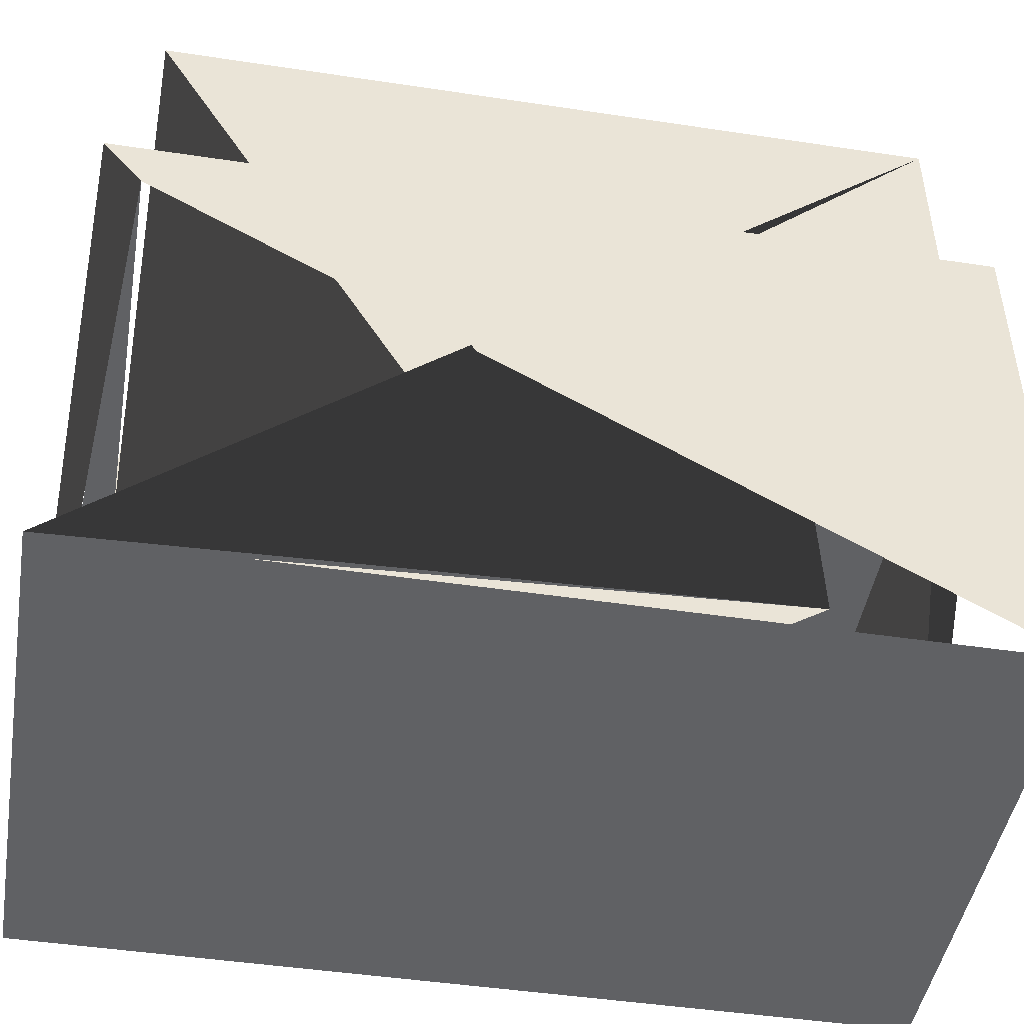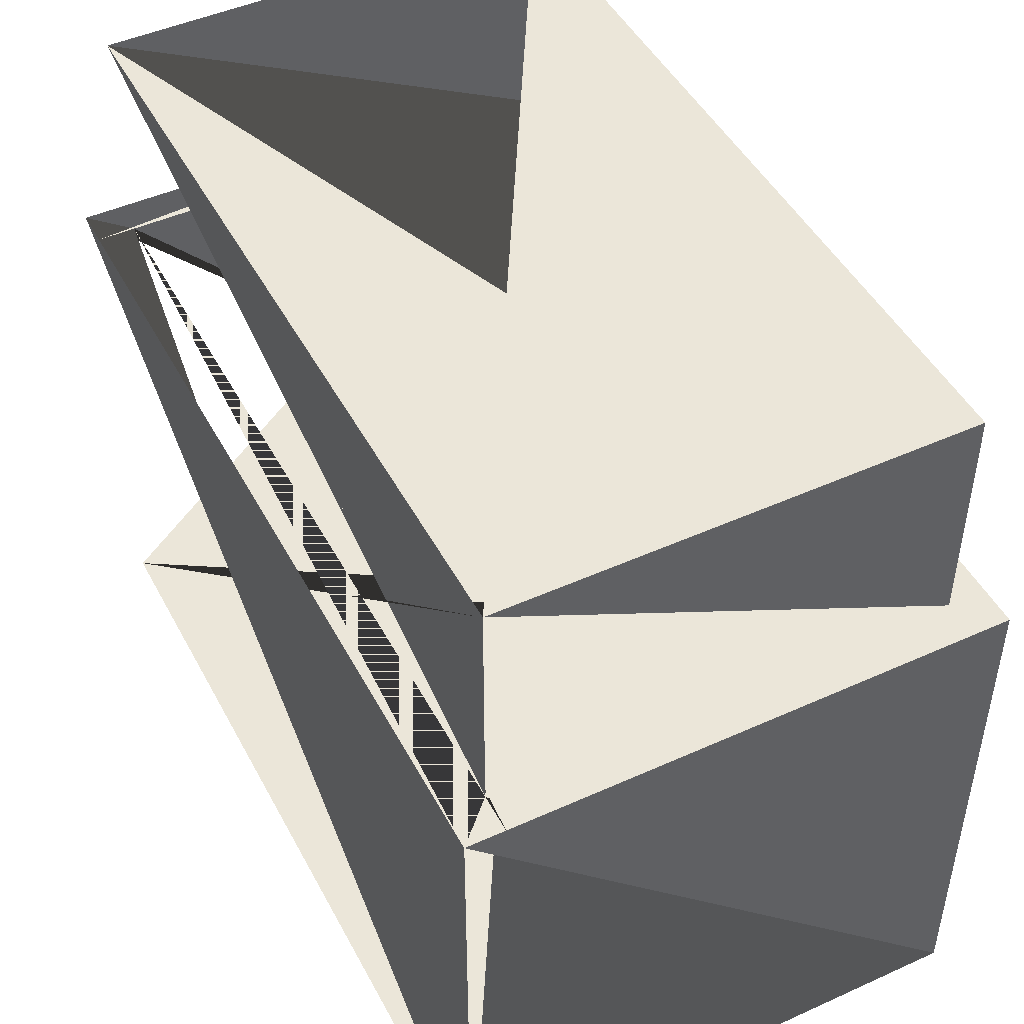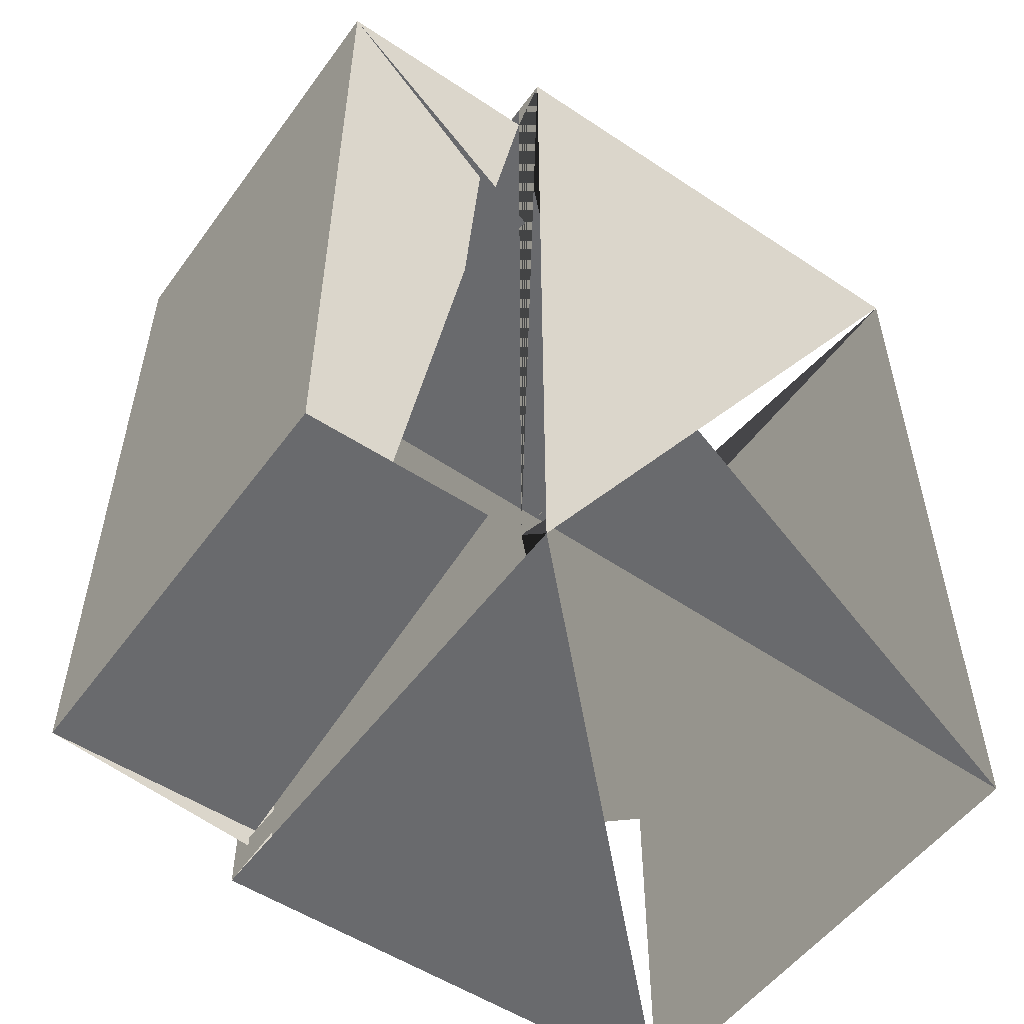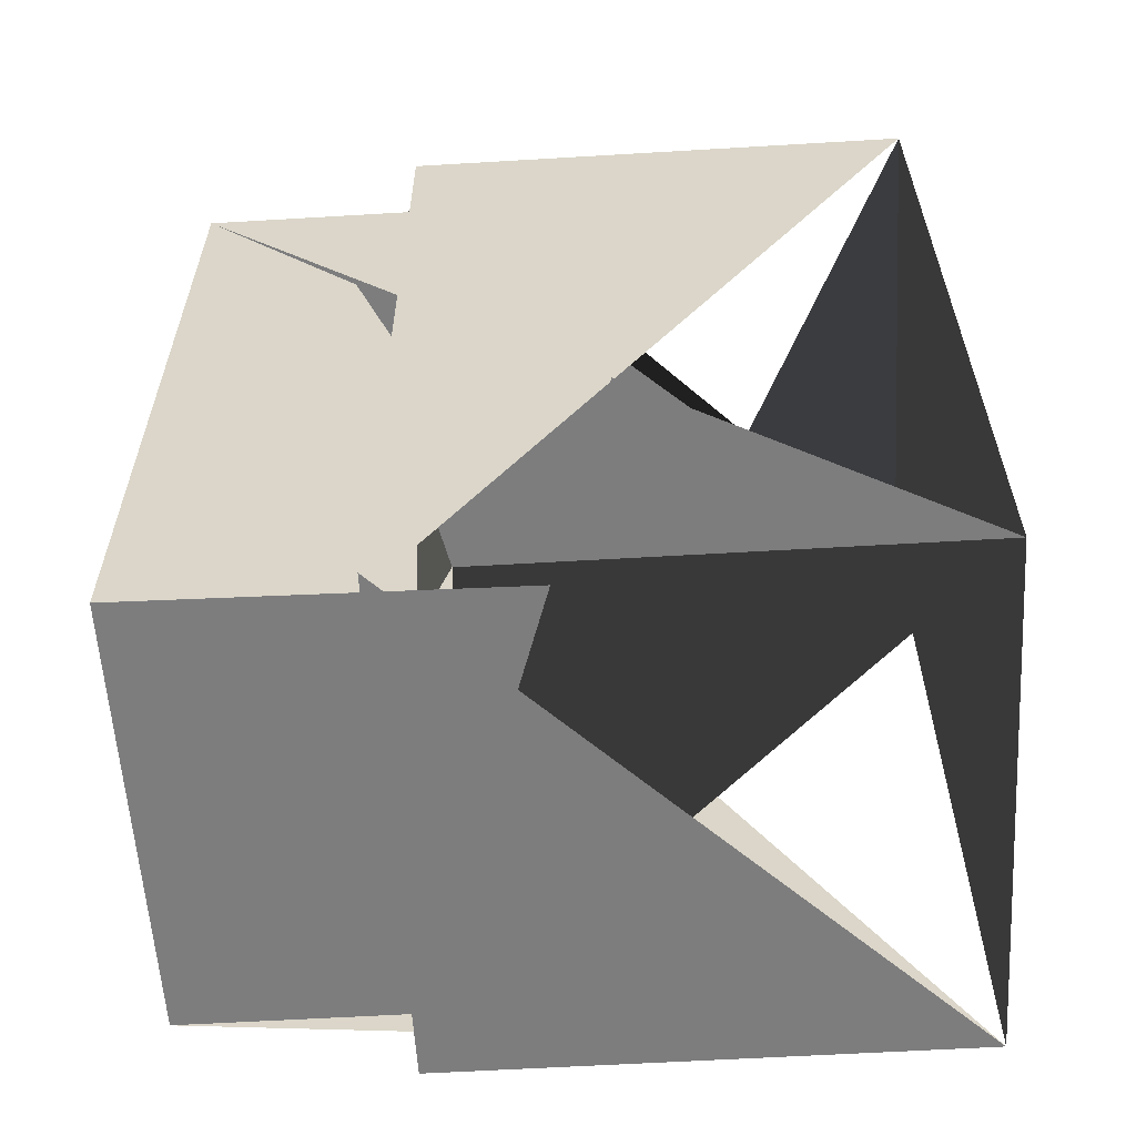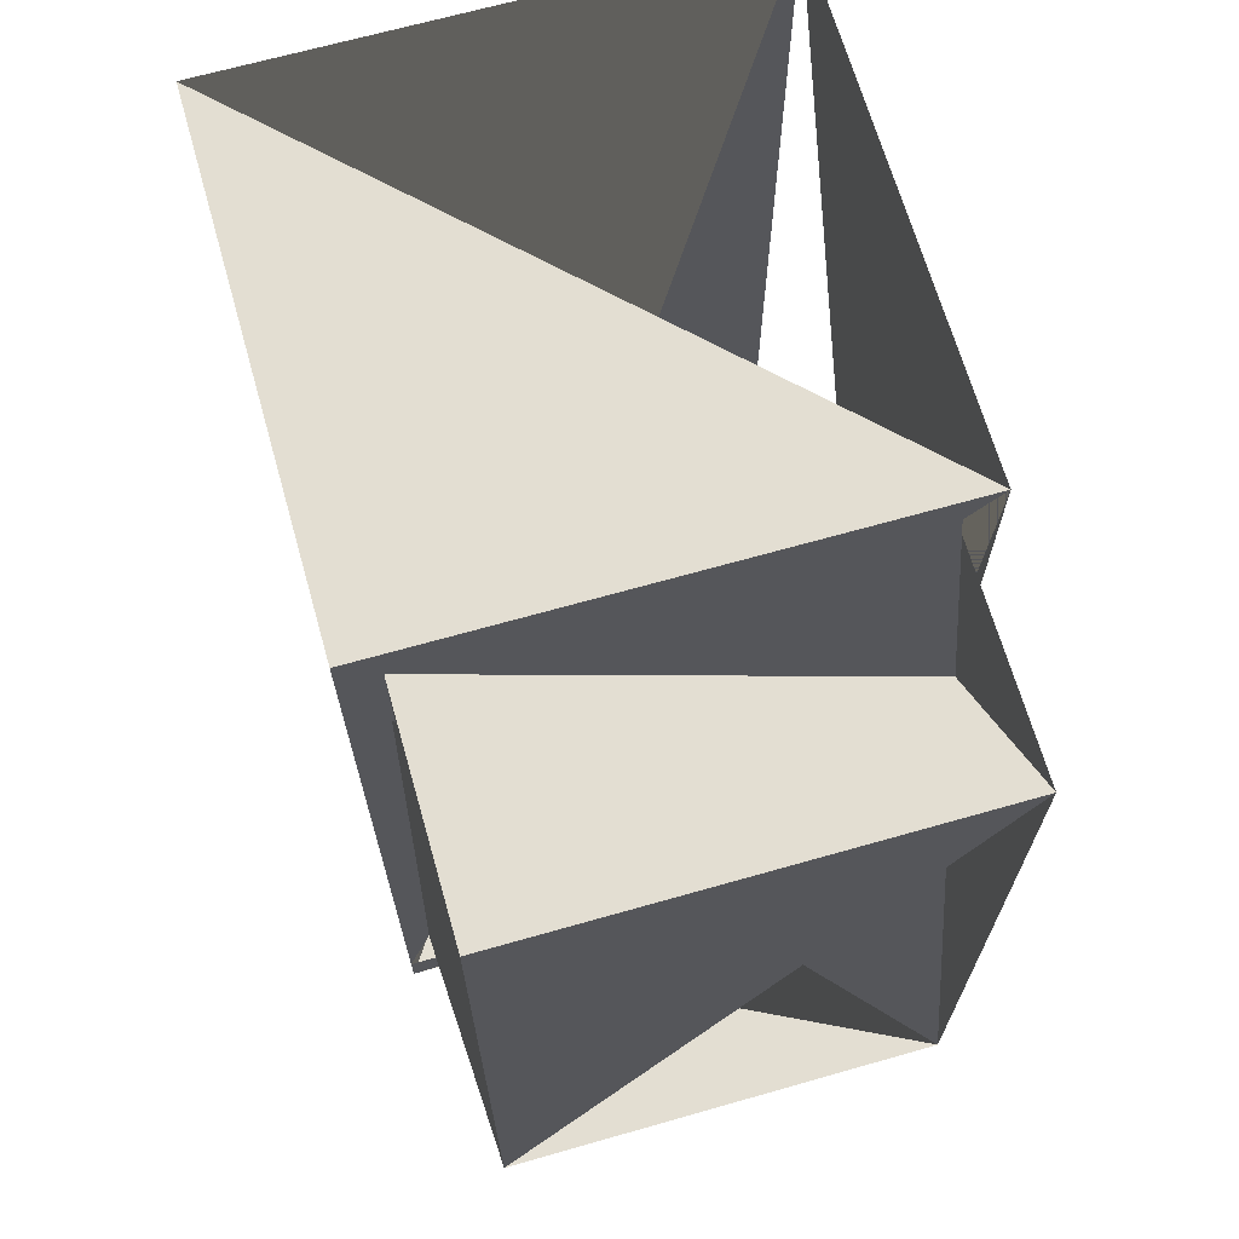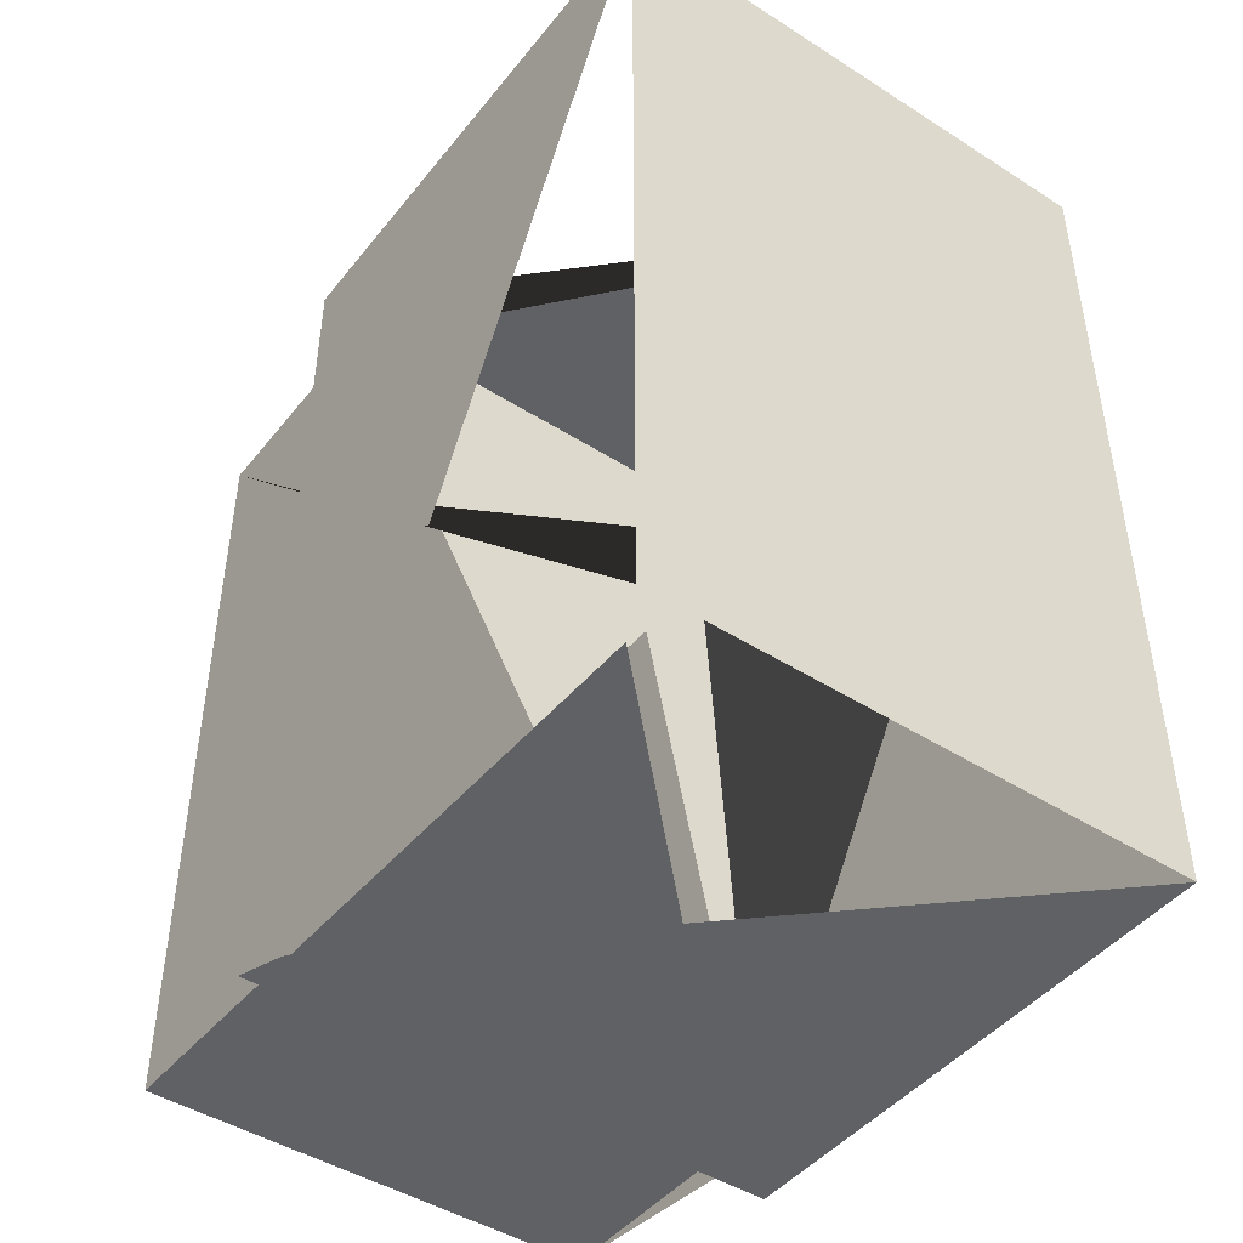
<metadata>
{"format":"obj","ext":"obj","renderer":"f3d","projection":"perspective","resolution":1024,"background":"white","views":[{"elev":-46.8,"azim":-99.7,"up":"+Y"},{"elev":47.3,"azim":-27.0,"up":"+Y"},{"elev":-53.1,"azim":-125.4,"up":"+Z"},{"elev":-59.2,"azim":-86.5,"up":"+Z"},{"elev":67.6,"azim":164.1,"up":"+Z"},{"elev":-45.6,"azim":-36.2,"up":"+Z"}]}
</metadata>
<code>
g Object_temple_BG0
v -1.5 0.7 -2.1
v 1.3 0.7 -2.1
v 1.3 0.7 -2.3
v -1.5 0.7 -2.1
v -1.5 0.7 2.3
v -1.3 0.7 2.3
v -1.3 0.7 -2.1
v -1.3 0.7 2.1
v -1.3 0.7 2.3
v 1.3 0.7 2.3
v 1.3 0.7 2.1
v -1.3 1.9 -2.1
v -1.3 1.9 2.1
v 1.1 1.9 2.1
v 1.1 1.9 -2.1
v 1.1 0.7 -2.1
v 1.1 0.7 2.1
v 1.3 0.7 2.1
v 1.3 0.7 -2.1
v -1.5 -2.1 -2.3
v 1.3 -2.1 -2.3
v 1.3 -2.1 2.3
v -1.5 -2.1 2.3
v -1.5 -2.1 -2.3
v -1.5 -2.1 2.3
v -1.5 0.7 2.3
v -1.5 0.7 -2.3
v -1.3 0.7 -2.1
v -1.3 0.7 2.1
v -1.3 1.9 2.1
v -1.3 1.9 -2.1
v 1.1 0.7 -2.1
v 1.1 1.9 -2.1
v 1.1 1.9 2.1
v 1.1 0.7 2.1
v 1.3 -2.1 -2.3
v 1.3 0.7 -2.3
v 1.3 0.7 2.3
v 1.3 -2.1 2.3
v -1.5 -2.1 2.3
v 1.3 -2.1 2.3
v 1.3 0.7 2.3
v -1.5 0.7 2.3
v -1.3 0.7 2.1
v 1.1 0.7 2.1
v 1.1 1.9 2.1
v -1.3 1.9 2.1
v -1.5 -2.1 -2.3
v -1.5 0.7 -2.3
v 1.3 0.7 -2.3
v 1.3 -2.1 -2.3
v -1.3 0.7 -2.1
v -1.3 1.9 -2.1
v 1.1 1.9 -2.1
v 1.1 0.7 -2.1
f 1 2 3
f 1 3 4
f 5 6 7
f 5 7 8
f 9 10 11
f 9 11 12
f 13 14 15
f 13 15 16
f 17 18 19
f 17 19 20
f 21 22 23
f 21 23 24
f 25 26 27
f 25 27 28
f 29 30 31
f 29 31 32
f 33 34 35
f 33 35 36
f 37 38 39
f 37 39 40
f 41 42 43
f 41 43 44
f 45 46 47
f 45 47 48
f 49 50 51
f 49 51 52
f 53 54 55
f 53 55 56

</code>
